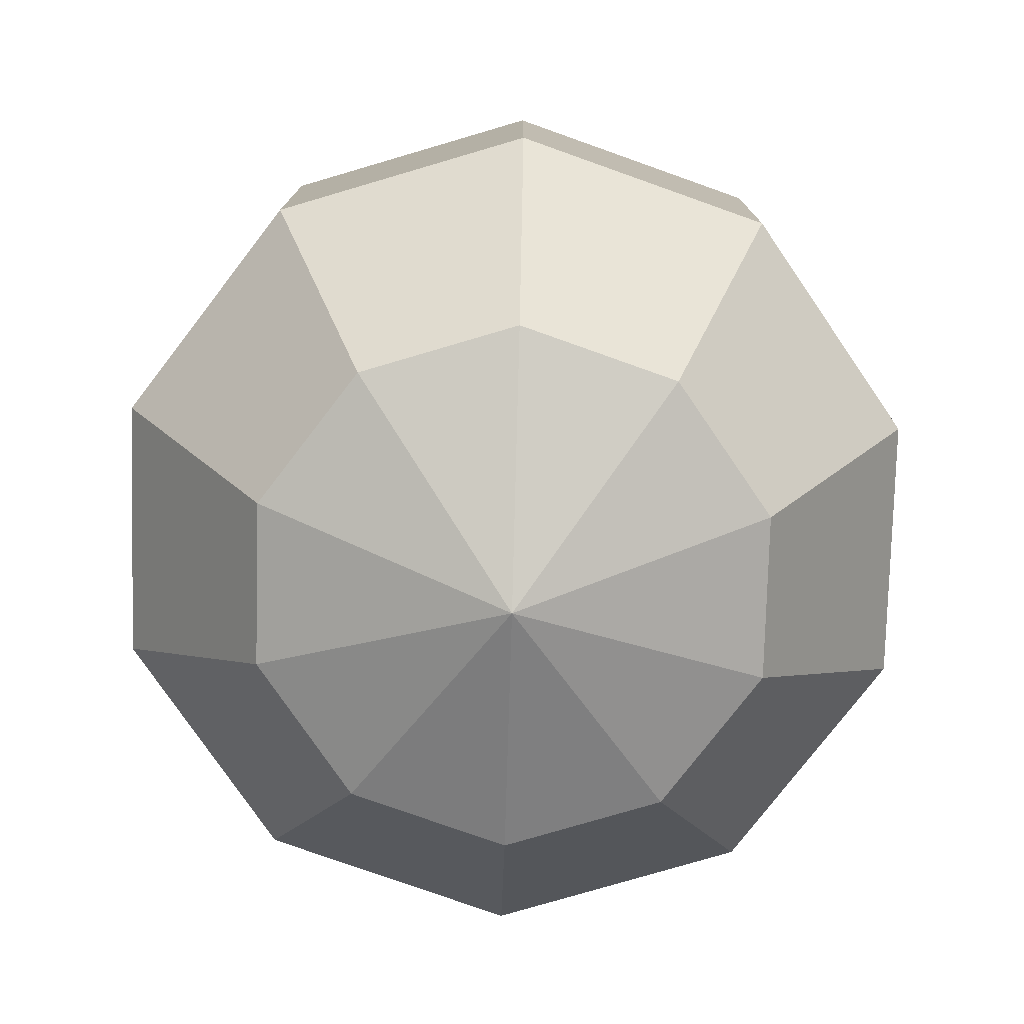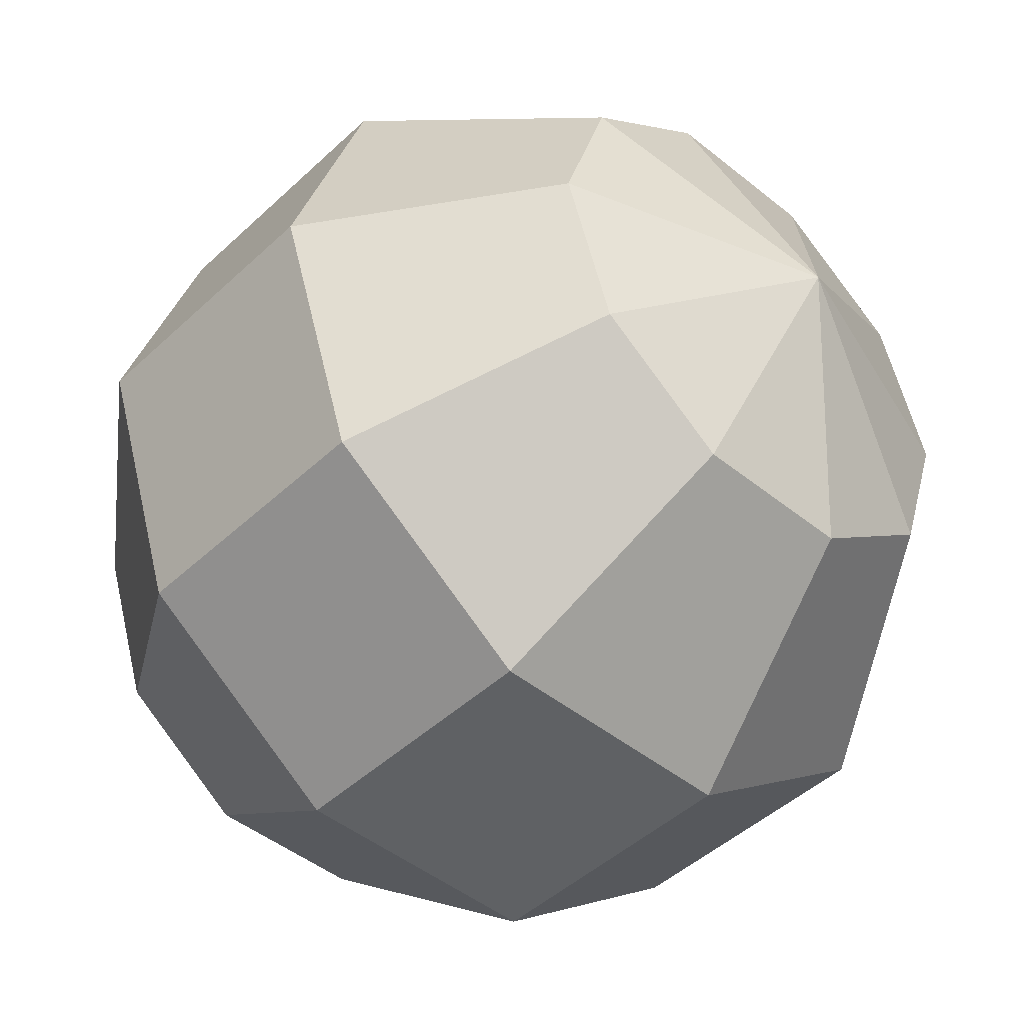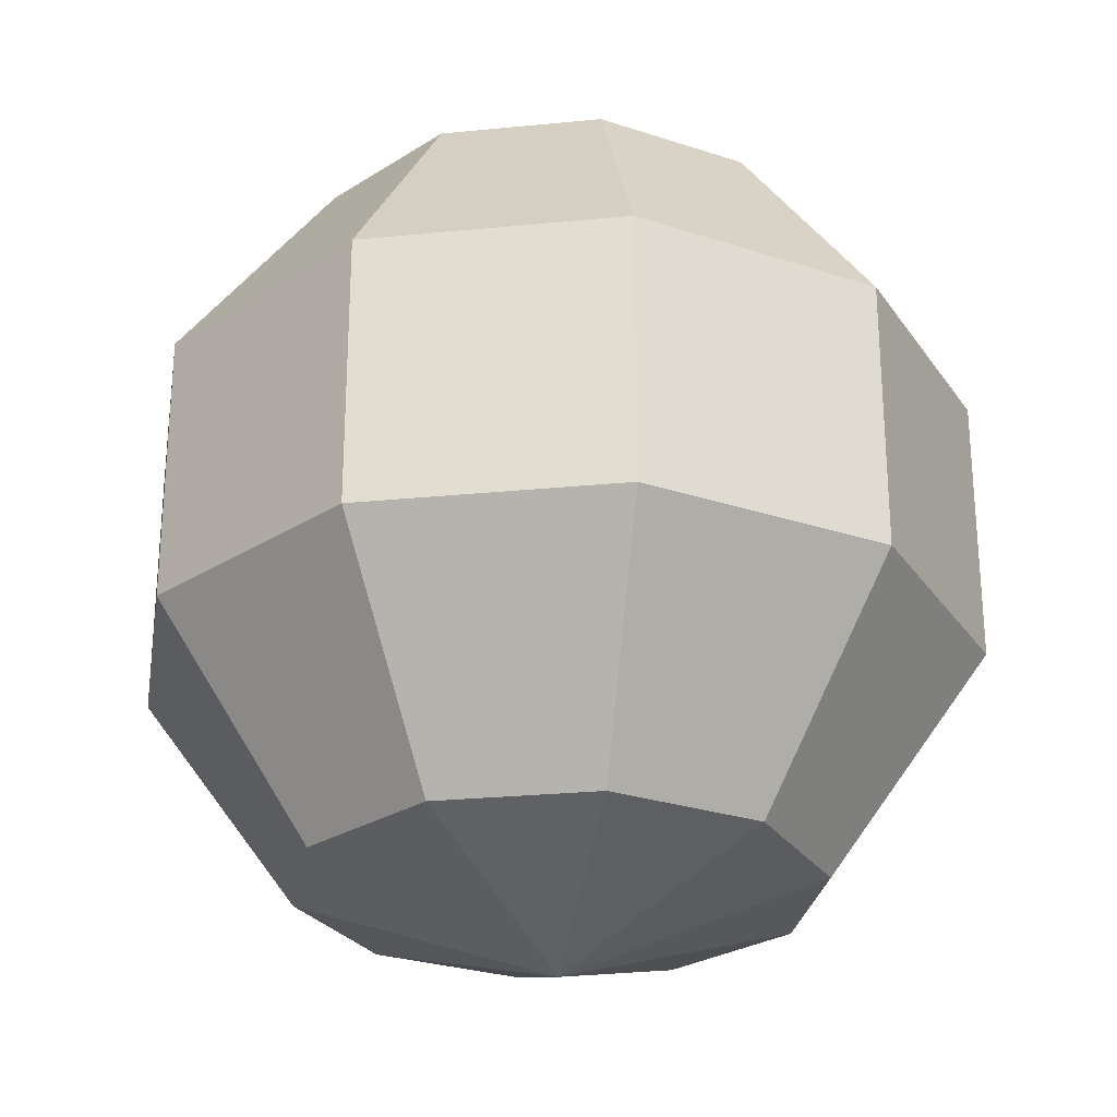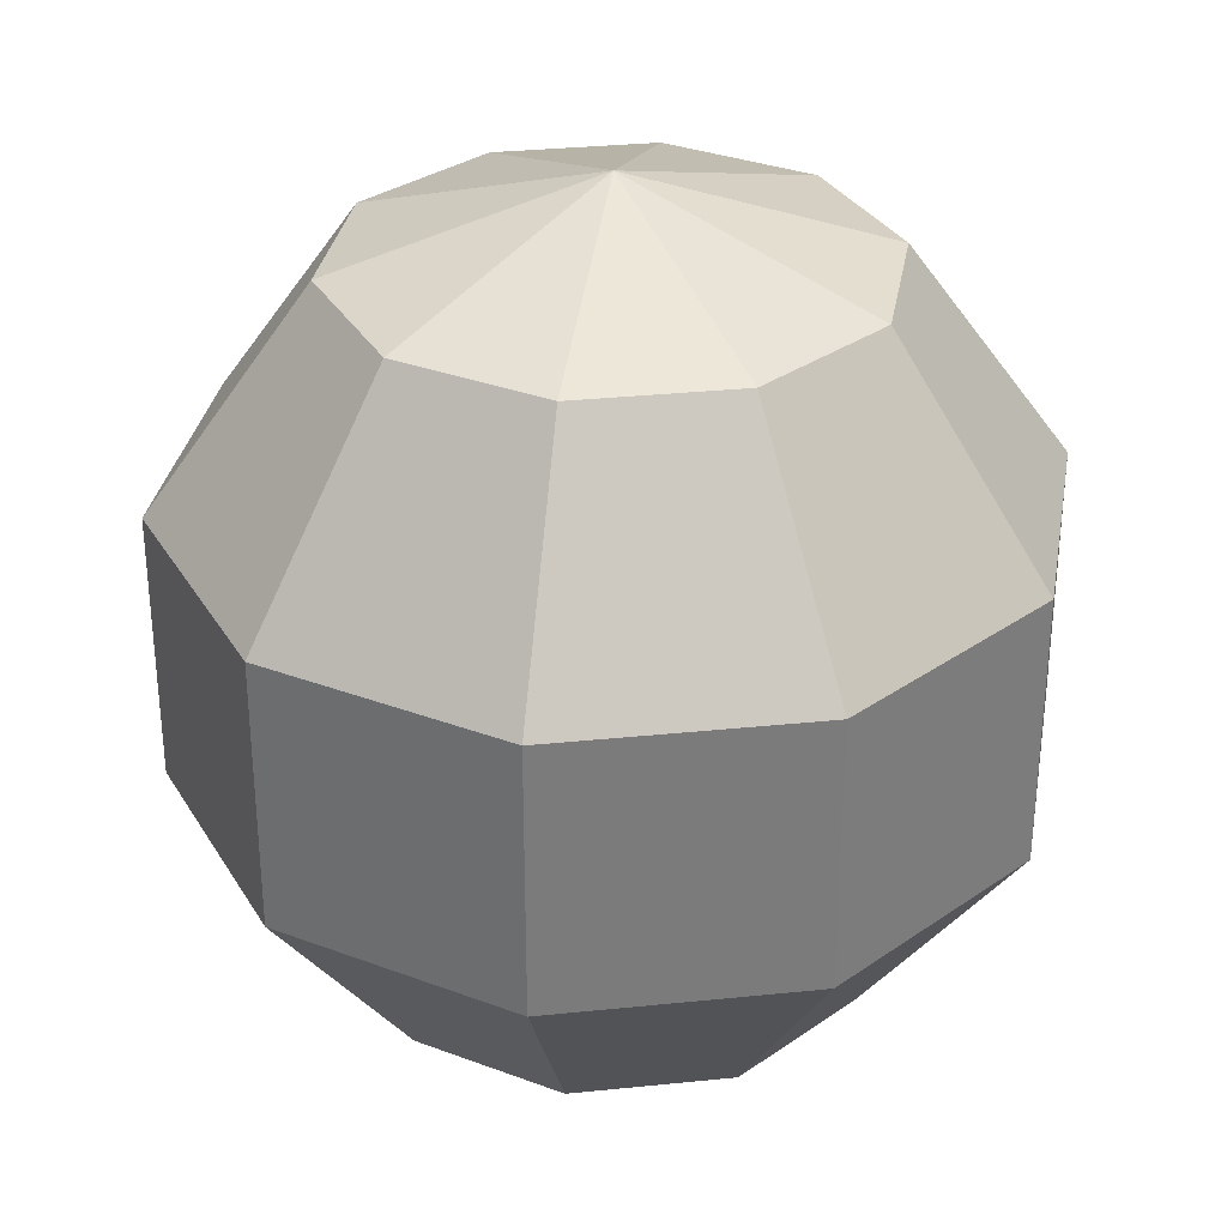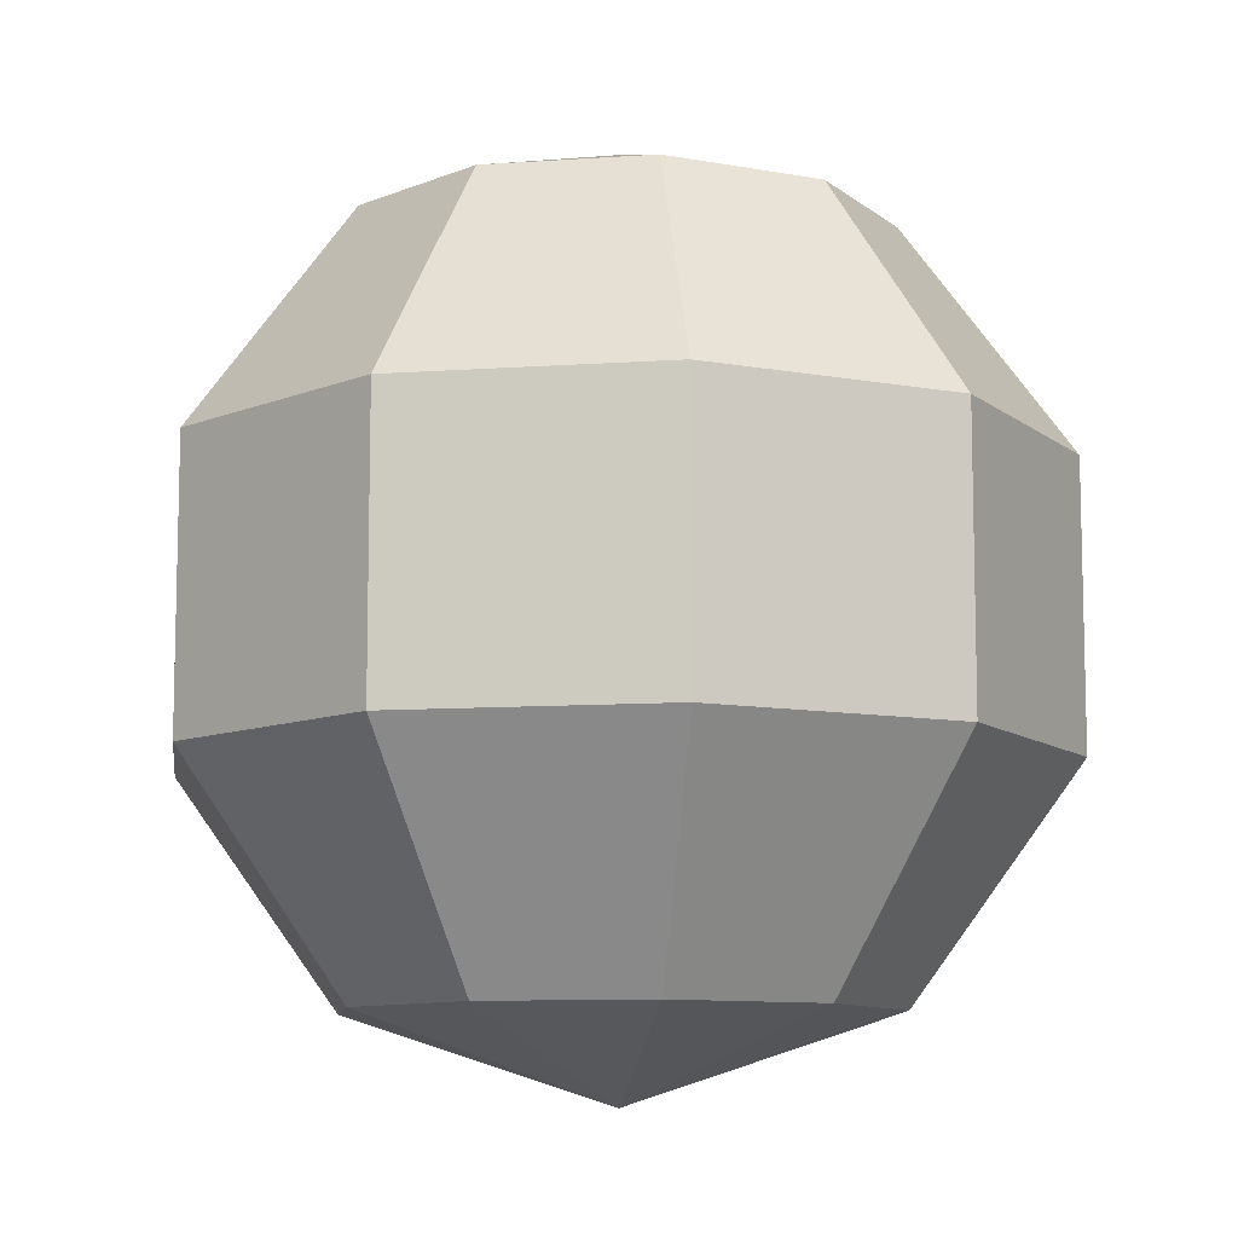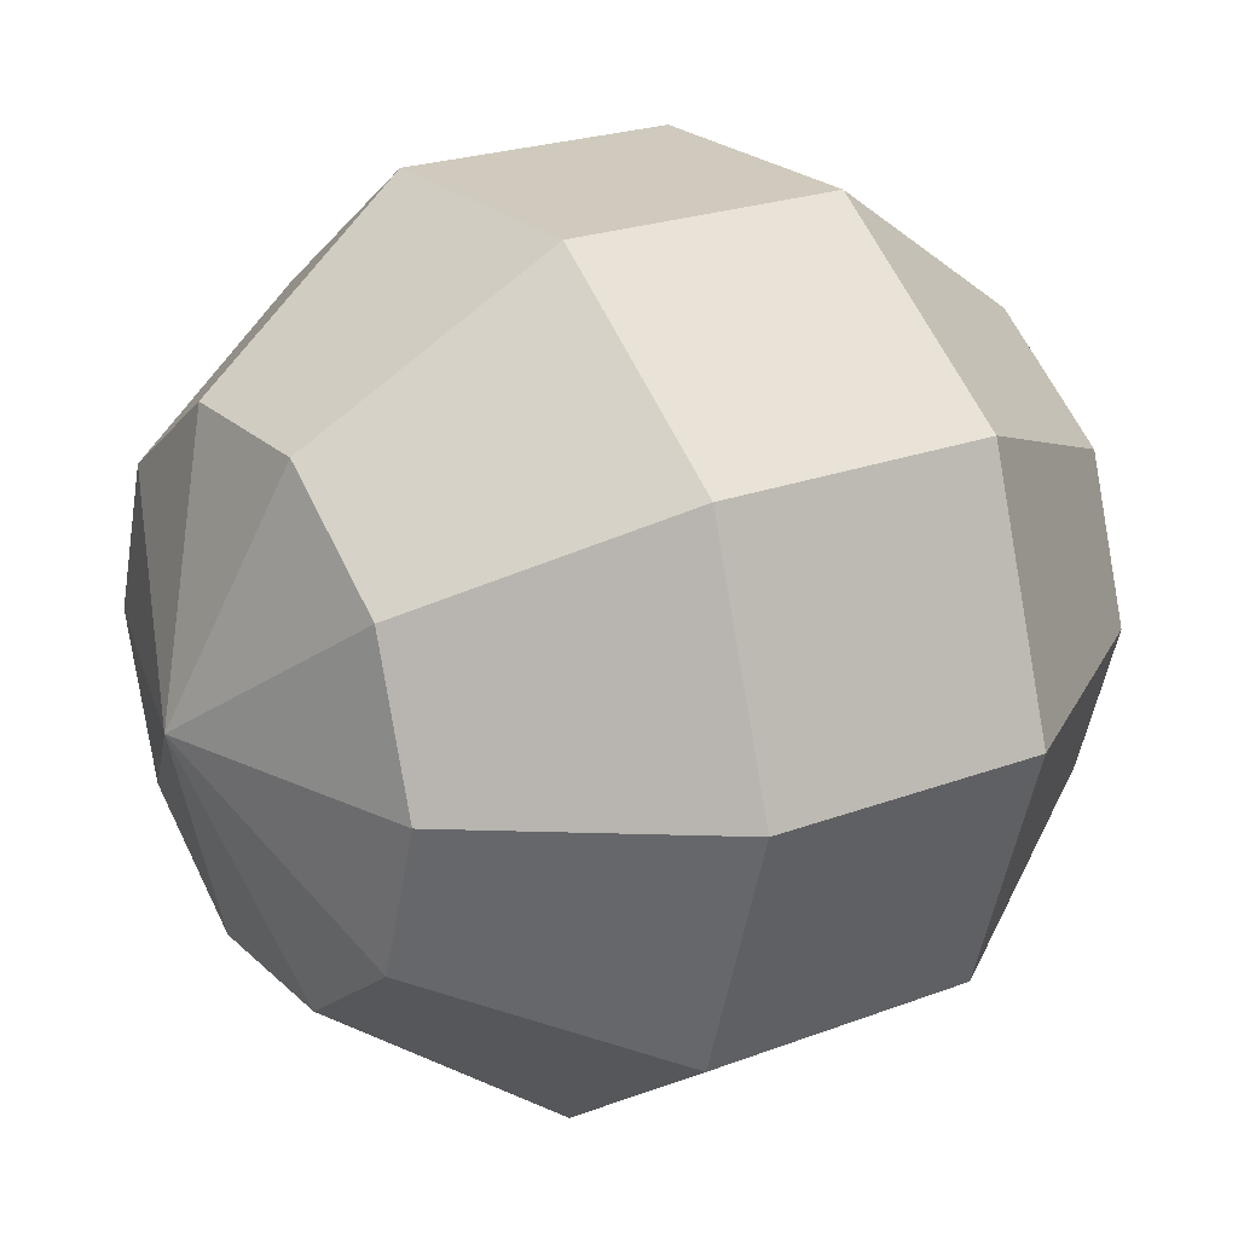
<metadata>
{"format":"obj","ext":"obj","renderer":"f3d","projection":"perspective","resolution":1024,"background":"white","views":[{"elev":-77.6,"azim":124.4,"up":"+Y"},{"elev":-45.6,"azim":-43.0,"up":"+Z"},{"elev":-26.9,"azim":-135.3,"up":"+Y"},{"elev":32.0,"azim":-44.2,"up":"+Y"},{"elev":-9.7,"azim":82.3,"up":"+Y"},{"elev":22.9,"azim":57.0,"up":"+Z"}]}
</metadata>
<code>
g default
v 1.079 -1.994 -0.7116
v 0.3551 -1.994 -1.238
v -0.5403 -1.994 -1.238
v -1.265 -1.994 -0.7116
v -1.541 -1.994 0.1399
v -1.265 -1.994 0.9914
v -0.5403 -1.994 1.518
v 0.3551 -1.994 1.518
v 1.079 -1.994 0.9914
v 1.356 -1.994 0.1399
v 1.804 -0.7616 -1.238
v 0.6317 -0.7616 -2.089
v -0.817 -0.7616 -2.089
v -1.989 -0.7616 -1.238
v -2.437 -0.7616 0.1399
v -1.989 -0.7616 1.518
v -0.817 -0.7616 2.369
v 0.6317 -0.7616 2.369
v 1.804 -0.7616 1.518
v 2.251 -0.7616 0.1399
v 1.804 0.7616 -1.238
v 0.6317 0.7616 -2.089
v -0.817 0.7616 -2.089
v -1.989 0.7616 -1.238
v -2.437 0.7616 0.1399
v -1.989 0.7616 1.518
v -0.817 0.7616 2.369
v 0.6317 0.7616 2.369
v 1.804 0.7616 1.518
v 2.251 0.7616 0.1399
v 1.079 1.994 -0.7116
v 0.3551 1.994 -1.238
v -0.5403 1.994 -1.238
v -1.265 1.994 -0.7116
v -1.541 1.994 0.1399
v -1.265 1.994 0.9914
v -0.5403 1.994 1.518
v 0.3551 1.994 1.518
v 1.079 1.994 0.9914
v 1.356 1.994 0.1399
v -0.09261 -2.465 0.1399
v -0.09261 2.465 0.1399
g pSphere1
f 11 1 12
f 12 1 2
f 12 2 13
f 13 2 3
f 13 3 14
f 14 3 4
f 14 4 15
f 15 4 5
f 15 5 16
f 16 5 6
f 16 6 17
f 17 6 7
f 17 7 18
f 18 7 8
f 18 8 19
f 19 8 9
f 19 9 20
f 20 9 10
f 20 10 11
f 11 10 1
f 21 11 22
f 22 11 12
f 22 12 23
f 23 12 13
f 23 13 24
f 24 13 14
f 24 14 25
f 25 14 15
f 25 15 26
f 26 15 16
f 26 16 27
f 27 16 17
f 27 17 28
f 28 17 18
f 28 18 29
f 29 18 19
f 29 19 30
f 30 19 20
f 30 20 21
f 21 20 11
f 31 21 32
f 32 21 22
f 32 22 33
f 33 22 23
f 33 23 34
f 34 23 24
f 34 24 35
f 35 24 25
f 35 25 36
f 36 25 26
f 36 26 37
f 37 26 27
f 37 27 38
f 38 27 28
f 38 28 39
f 39 28 29
f 39 29 40
f 40 29 30
f 40 30 31
f 31 30 21
f 2 1 41
f 3 2 41
f 4 3 41
f 5 4 41
f 6 5 41
f 7 6 41
f 8 7 41
f 9 8 41
f 10 9 41
f 1 10 41
f 31 32 42
f 32 33 42
f 33 34 42
f 34 35 42
f 35 36 42
f 36 37 42
f 37 38 42
f 38 39 42
f 39 40 42
f 40 31 42
g default
v 1.079 -1.994 -0.7116
v 0.3551 -1.994 -1.238
v -0.5403 -1.994 -1.238
v -1.265 -1.994 -0.7116
v -1.541 -1.994 0.1399
v -1.265 -1.994 0.9914
v -0.5403 -1.994 1.518
v 0.3551 -1.994 1.518
v 1.079 -1.994 0.9914
v 1.356 -1.994 0.1399
v 1.804 -0.7616 -1.238
v 0.6317 -0.7616 -2.089
v -0.817 -0.7616 -2.089
v -1.989 -0.7616 -1.238
v -2.437 -0.7616 0.1399
v -1.989 -0.7616 1.518
v -0.817 -0.7616 2.369
v 0.6317 -0.7616 2.369
v 1.804 -0.7616 1.518
v 2.251 -0.7616 0.1399
v 1.804 0.7616 -1.238
v 0.6317 0.7616 -2.089
v -0.817 0.7616 -2.089
v -1.989 0.7616 -1.238
v -2.437 0.7616 0.1399
v -1.989 0.7616 1.518
v -0.817 0.7616 2.369
v 0.6317 0.7616 2.369
v 1.804 0.7616 1.518
v 2.251 0.7616 0.1399
v 1.079 1.994 -0.7116
v 0.3551 1.994 -1.238
v -0.5403 1.994 -1.238
v -1.265 1.994 -0.7116
v -1.541 1.994 0.1399
v -1.265 1.994 0.9914
v -0.5403 1.994 1.518
v 0.3551 1.994 1.518
v 1.079 1.994 0.9914
v 1.356 1.994 0.1399
v -0.09261 -2.465 0.1399
v -0.09261 2.465 0.1399
g pSphere1
f 53 43 54
f 54 43 44
f 54 44 55
f 55 44 45
f 55 45 56
f 56 45 46
f 56 46 57
f 57 46 47
f 57 47 58
f 58 47 48
f 58 48 59
f 59 48 49
f 59 49 60
f 60 49 50
f 60 50 61
f 61 50 51
f 61 51 62
f 62 51 52
f 62 52 53
f 53 52 43
f 63 53 64
f 64 53 54
f 64 54 65
f 65 54 55
f 65 55 66
f 66 55 56
f 66 56 67
f 67 56 57
f 67 57 68
f 68 57 58
f 68 58 69
f 69 58 59
f 69 59 70
f 70 59 60
f 70 60 71
f 71 60 61
f 71 61 72
f 72 61 62
f 72 62 63
f 63 62 53
f 73 63 74
f 74 63 64
f 74 64 75
f 75 64 65
f 75 65 76
f 76 65 66
f 76 66 77
f 77 66 67
f 77 67 78
f 78 67 68
f 78 68 79
f 79 68 69
f 79 69 80
f 80 69 70
f 80 70 81
f 81 70 71
f 81 71 82
f 82 71 72
f 82 72 73
f 73 72 63
f 44 43 83
f 45 44 83
f 46 45 83
f 47 46 83
f 48 47 83
f 49 48 83
f 50 49 83
f 51 50 83
f 52 51 83
f 43 52 83
f 73 74 84
f 74 75 84
f 75 76 84
f 76 77 84
f 77 78 84
f 78 79 84
f 79 80 84
f 80 81 84
f 81 82 84
f 82 73 84

</code>
